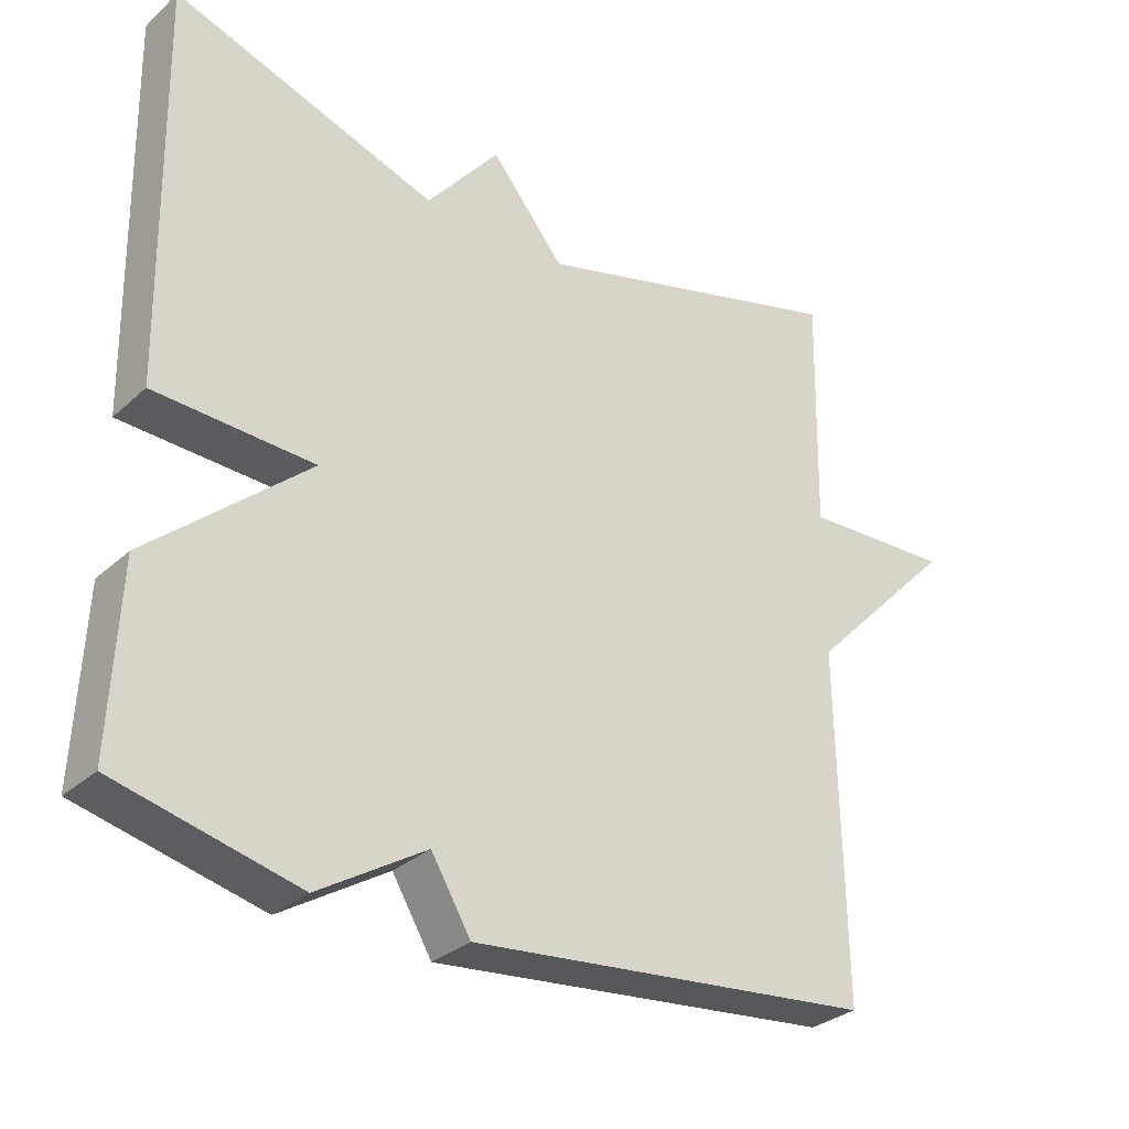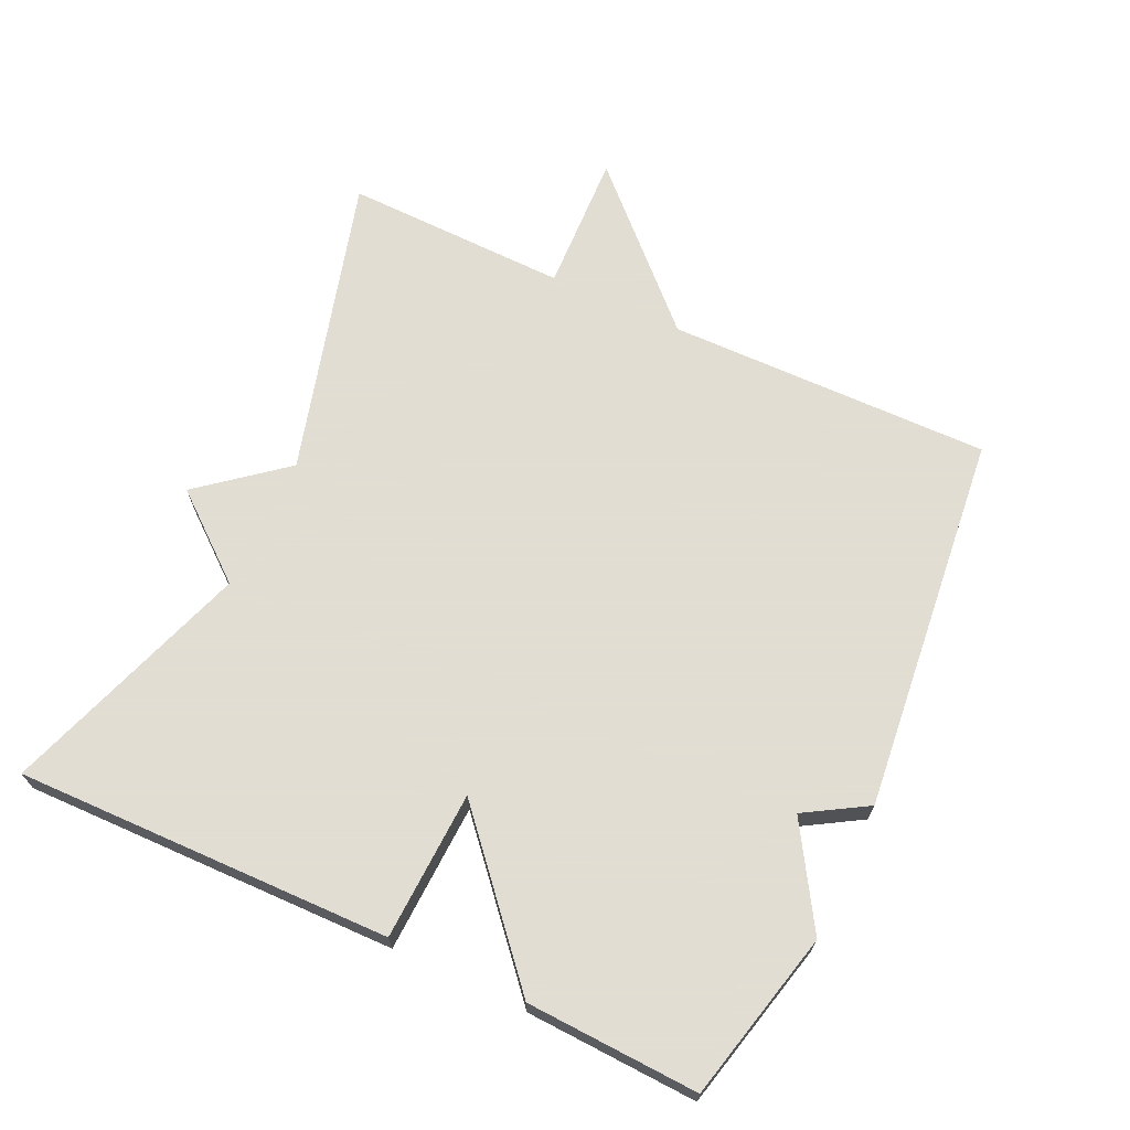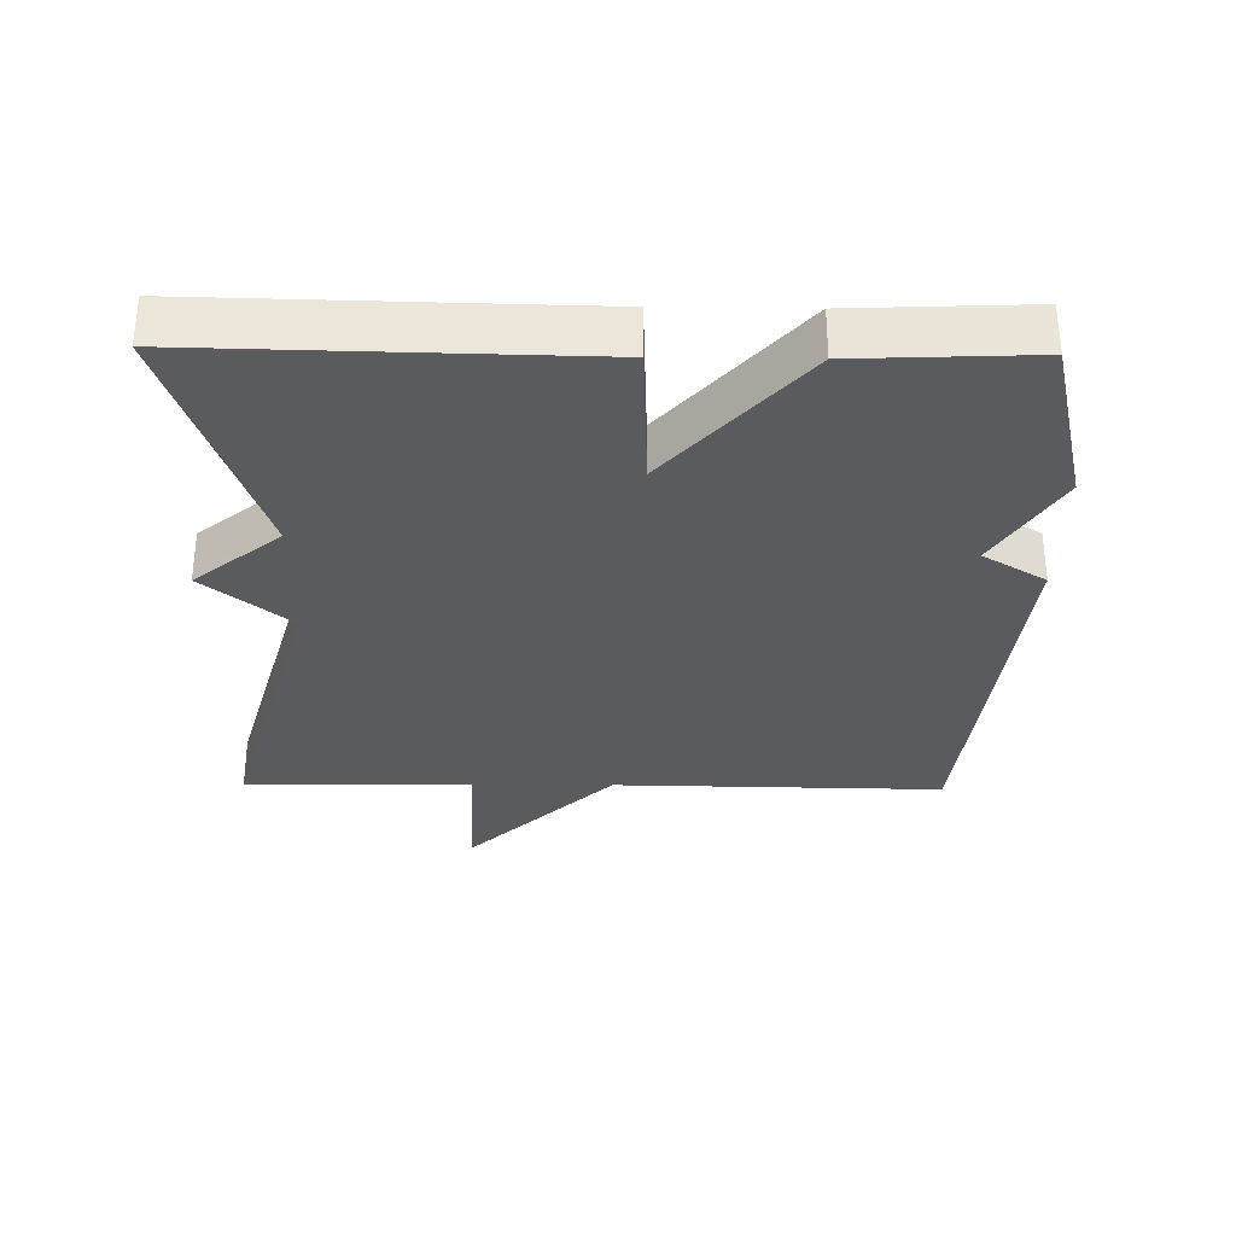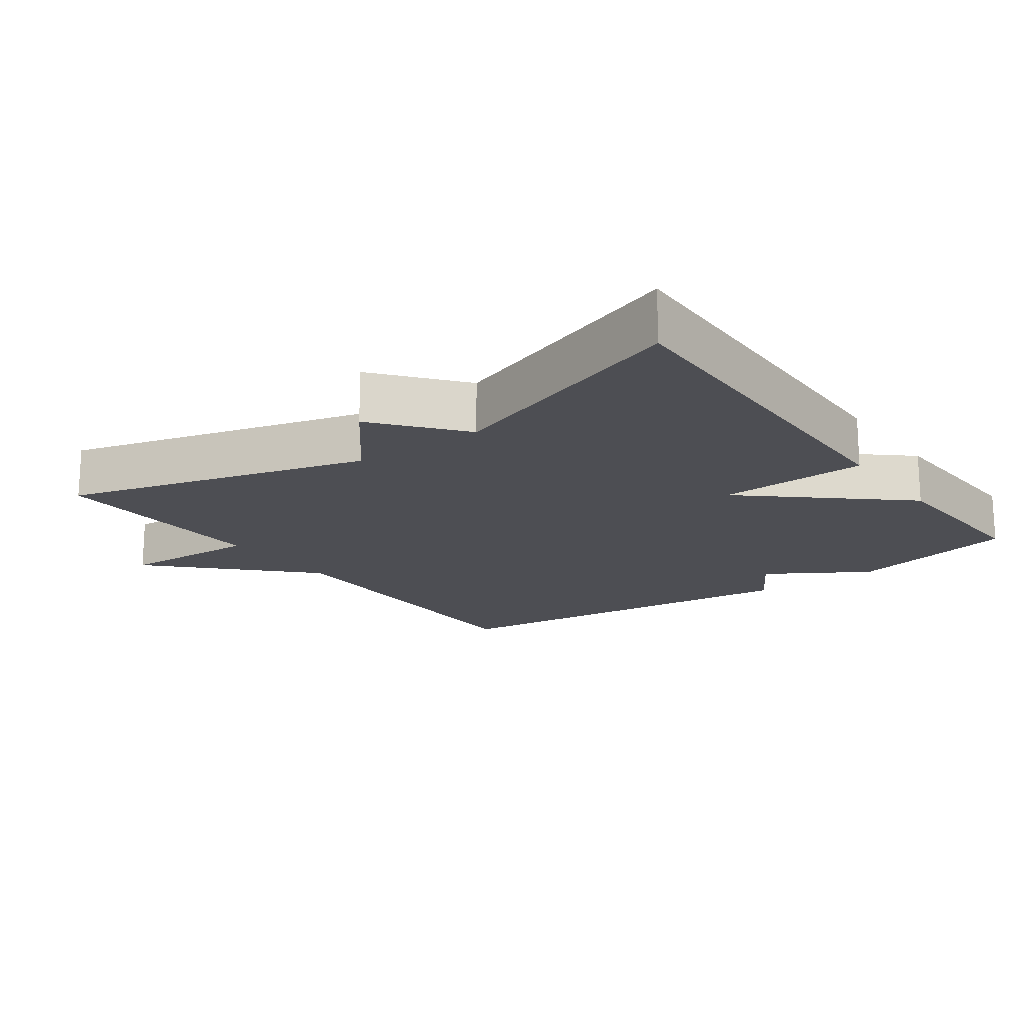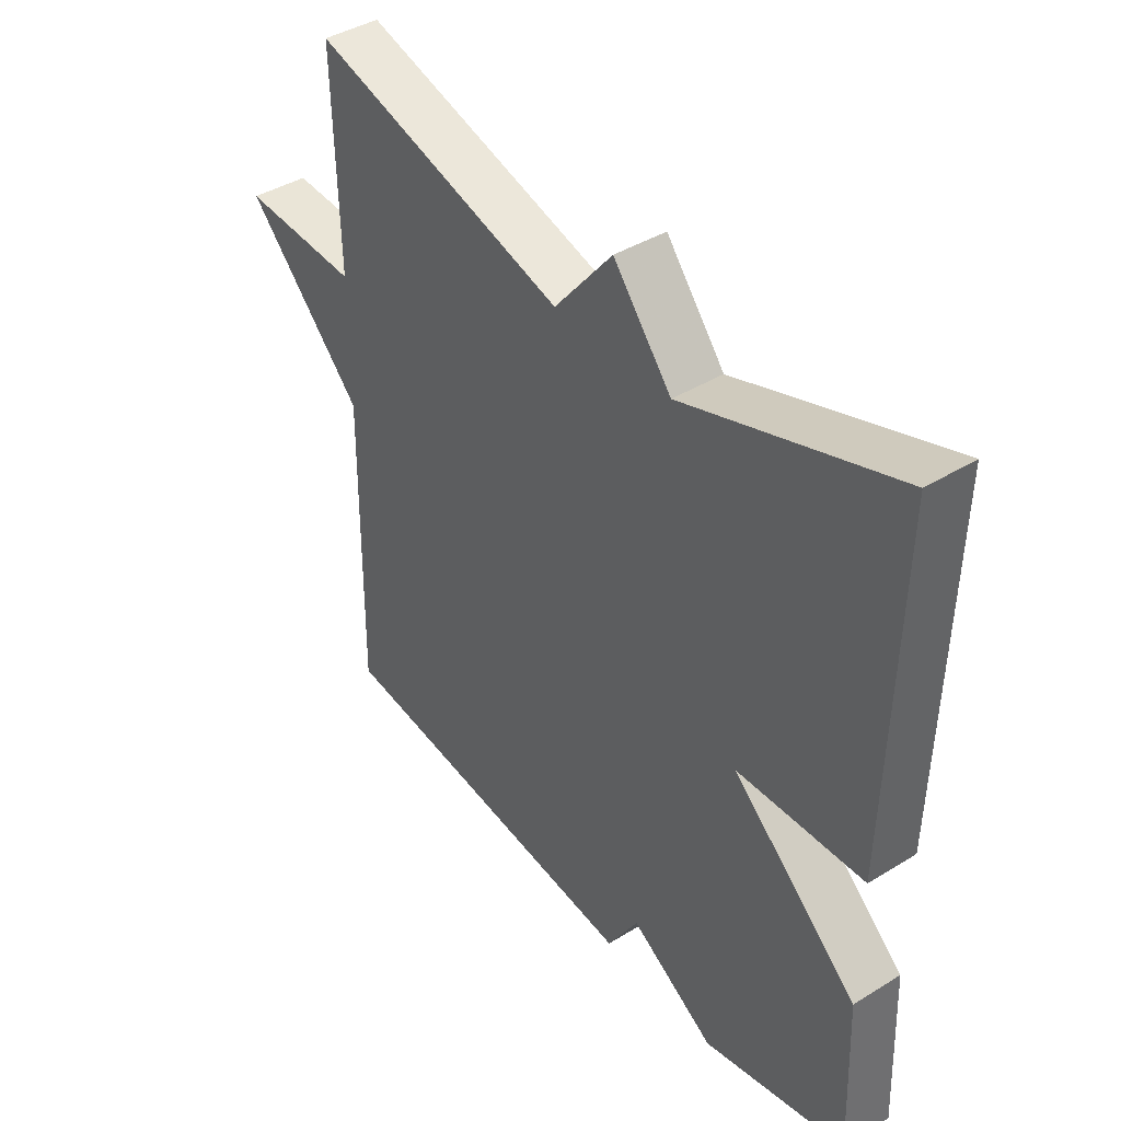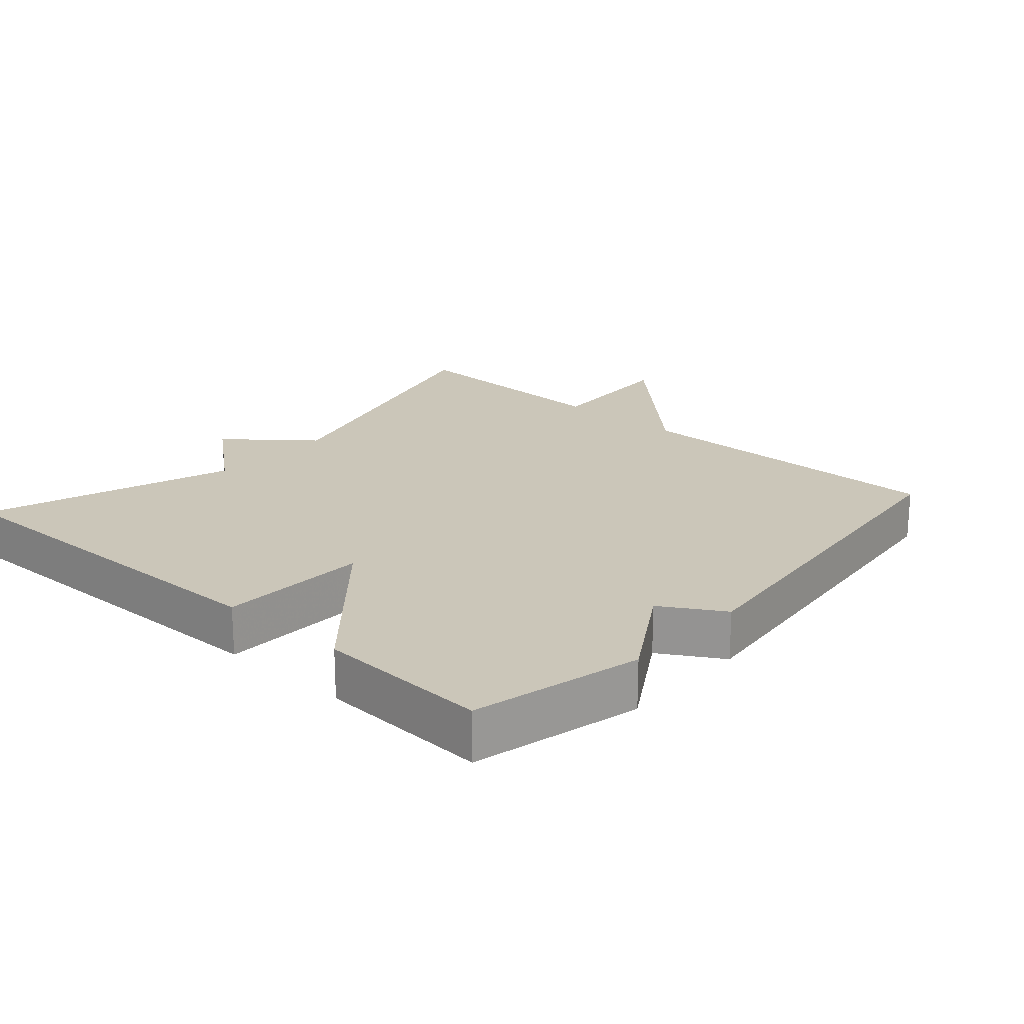
<metadata>
{"format":"obj","ext":"obj","renderer":"f3d","projection":"perspective","resolution":1024,"background":"white","views":[{"elev":-31.0,"azim":141.6,"up":"+Z"},{"elev":68.1,"azim":115.1,"up":"+Y"},{"elev":-32.0,"azim":89.2,"up":"+Y"},{"elev":-17.4,"azim":36.0,"up":"+Y"},{"elev":41.4,"azim":53.3,"up":"+Z"},{"elev":20.9,"azim":131.8,"up":"+Y"}]}
</metadata>
<code>
v 0.5 0.07 0.5
v 0.489 0.07 -0.049
v 0.272 0.07 -0.058
v 0.489 0.07 -0.249
v 0.5 0.07 -0.5
v 0.253 0.07 -0.559
v 0.107 0.07 -0.469
v 0.053 0.07 -0.559
v -0.5 0.07 -0.5
v -0.493 0.07 -0.027
v -0.697 0.07 0.182
v -0.493 0.07 0.173
v -0.5 0.07 0.5
v -0.062 0.07 0.377
v 0.038 0.07 0.5
v 0.138 0.07 0.377
v 0.5 0 0.5
v 0.489 0 -0.049
v 0.272 0 -0.058
v 0.489 0 -0.249
v 0.5 0 -0.5
v 0.253 0 -0.559
v 0.107 0 -0.469
v 0.053 0 -0.559
v -0.5 0 -0.5
v -0.493 0 -0.027
v -0.697 0 0.182
v -0.493 0 0.173
v -0.5 0 0.5
v -0.062 0 0.377
v 0.038 0 0.5
v 0.138 0 0.377
f 14 15 16
f 12 13 14
f 12 14 16
f 10 11 12
f 10 12 16
f 9 10 16
f 8 9 16
f 7 8 16
f 5 6 7
f 4 5 7
f 3 4 7
f 3 7 16
f 1 2 3 16
f 32 31 30
f 30 29 28
f 32 30 28
f 28 27 26
f 32 28 26
f 32 26 25
f 32 25 24
f 32 24 23
f 23 22 21
f 23 21 20
f 23 20 19
f 32 23 19
f 32 19 18 17
f 1 17 18 2
f 2 18 19 3
f 3 19 20 4
f 4 20 21 5
f 5 21 22 6
f 6 22 23 7
f 7 23 24 8
f 8 24 25 9
f 9 25 26 10
f 10 26 27 11
f 11 27 28 12
f 12 28 29 13
f 13 29 30 14
f 14 30 31 15
f 15 31 32 16
f 16 32 17 1

</code>
